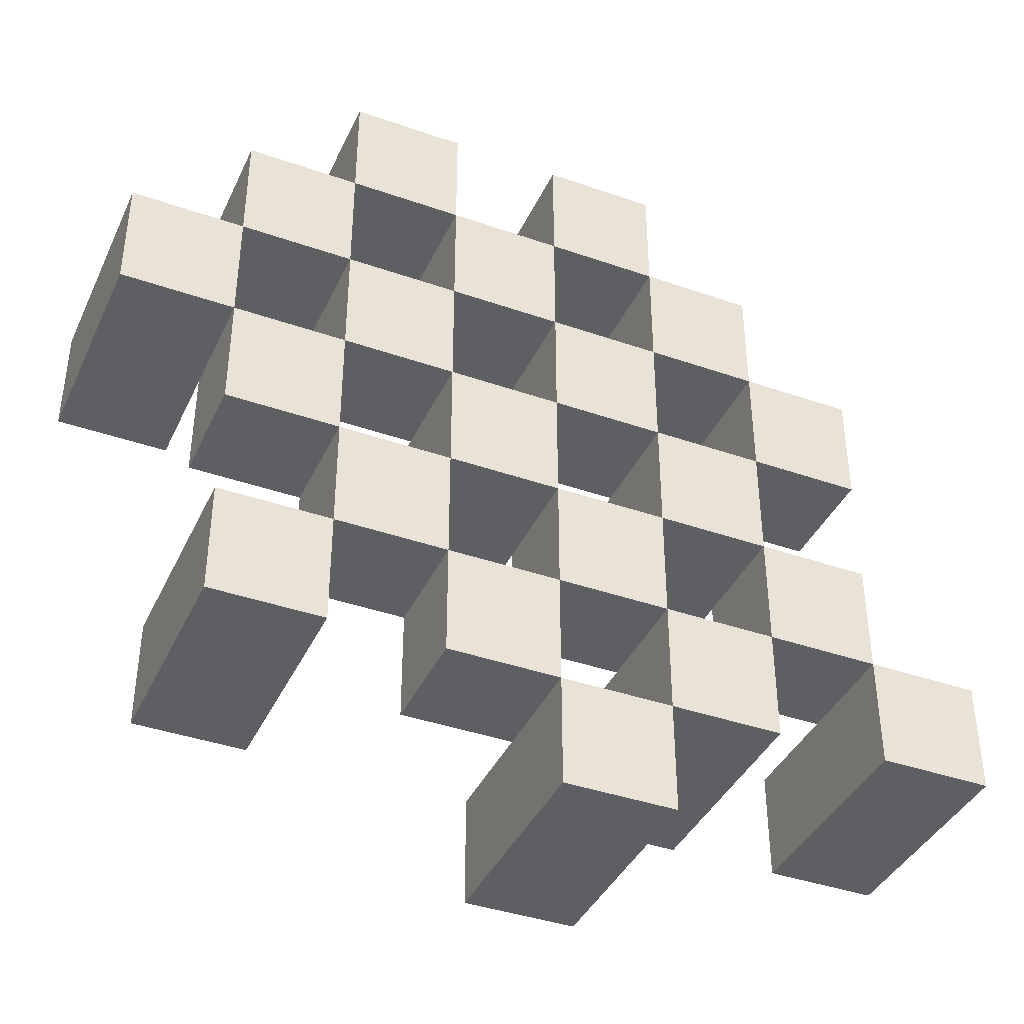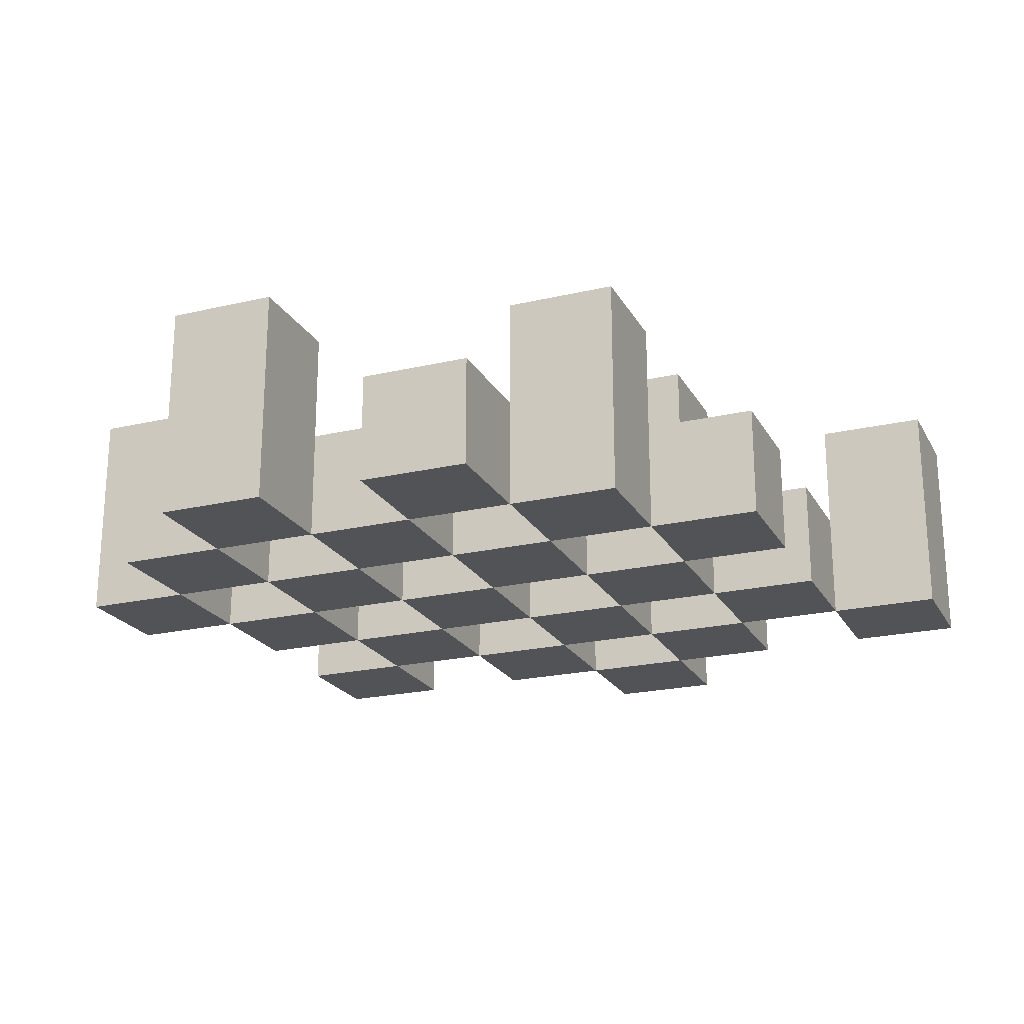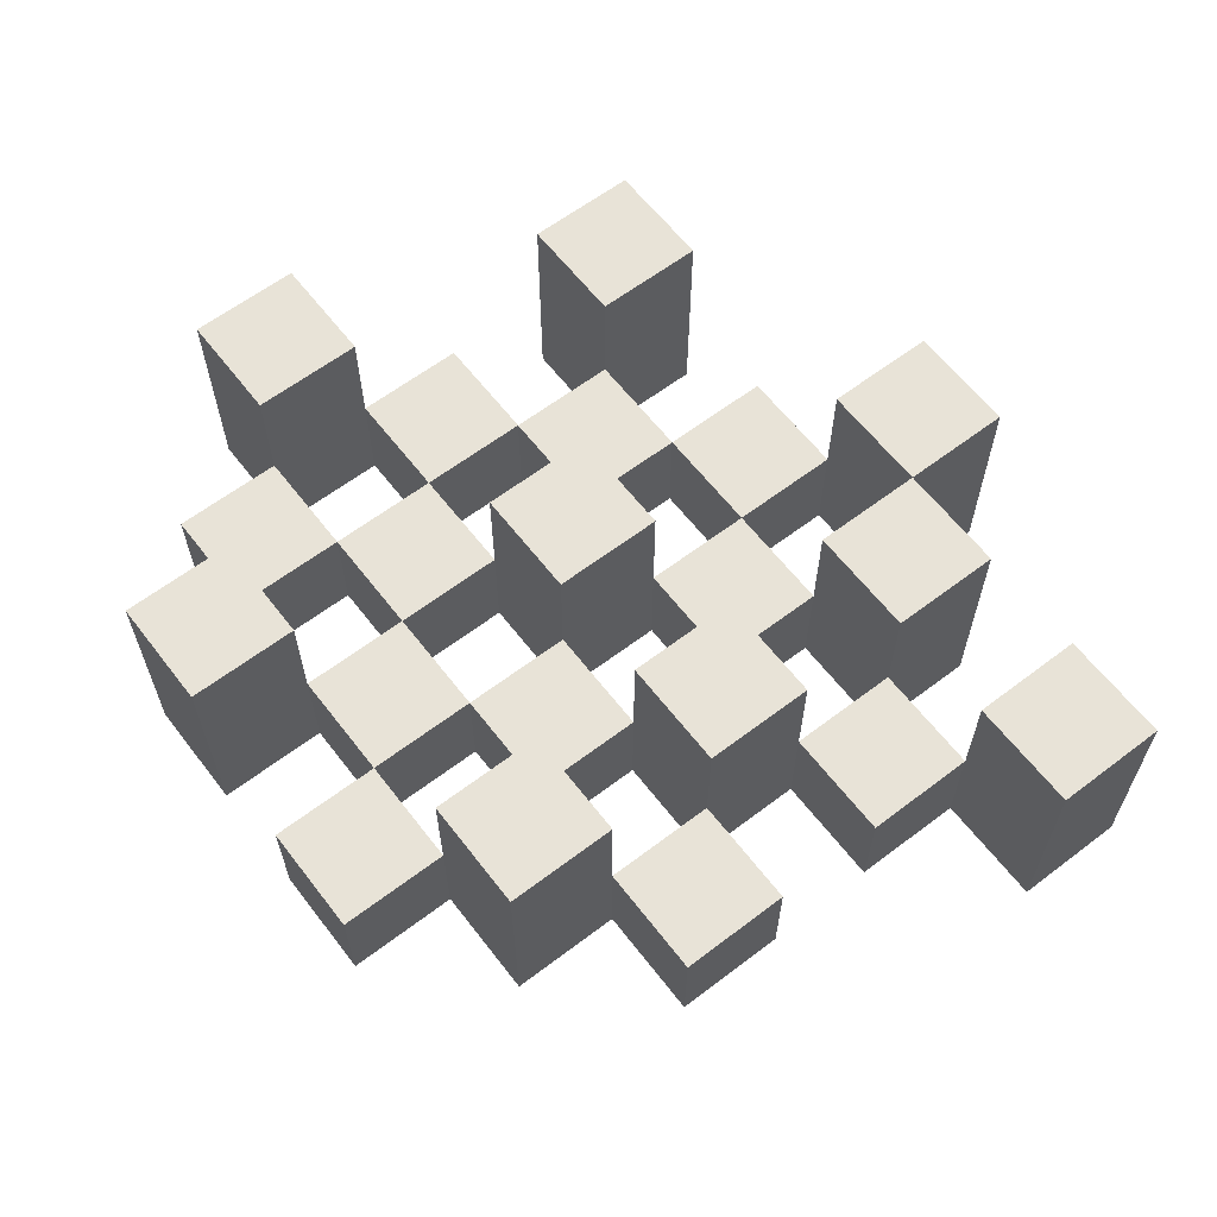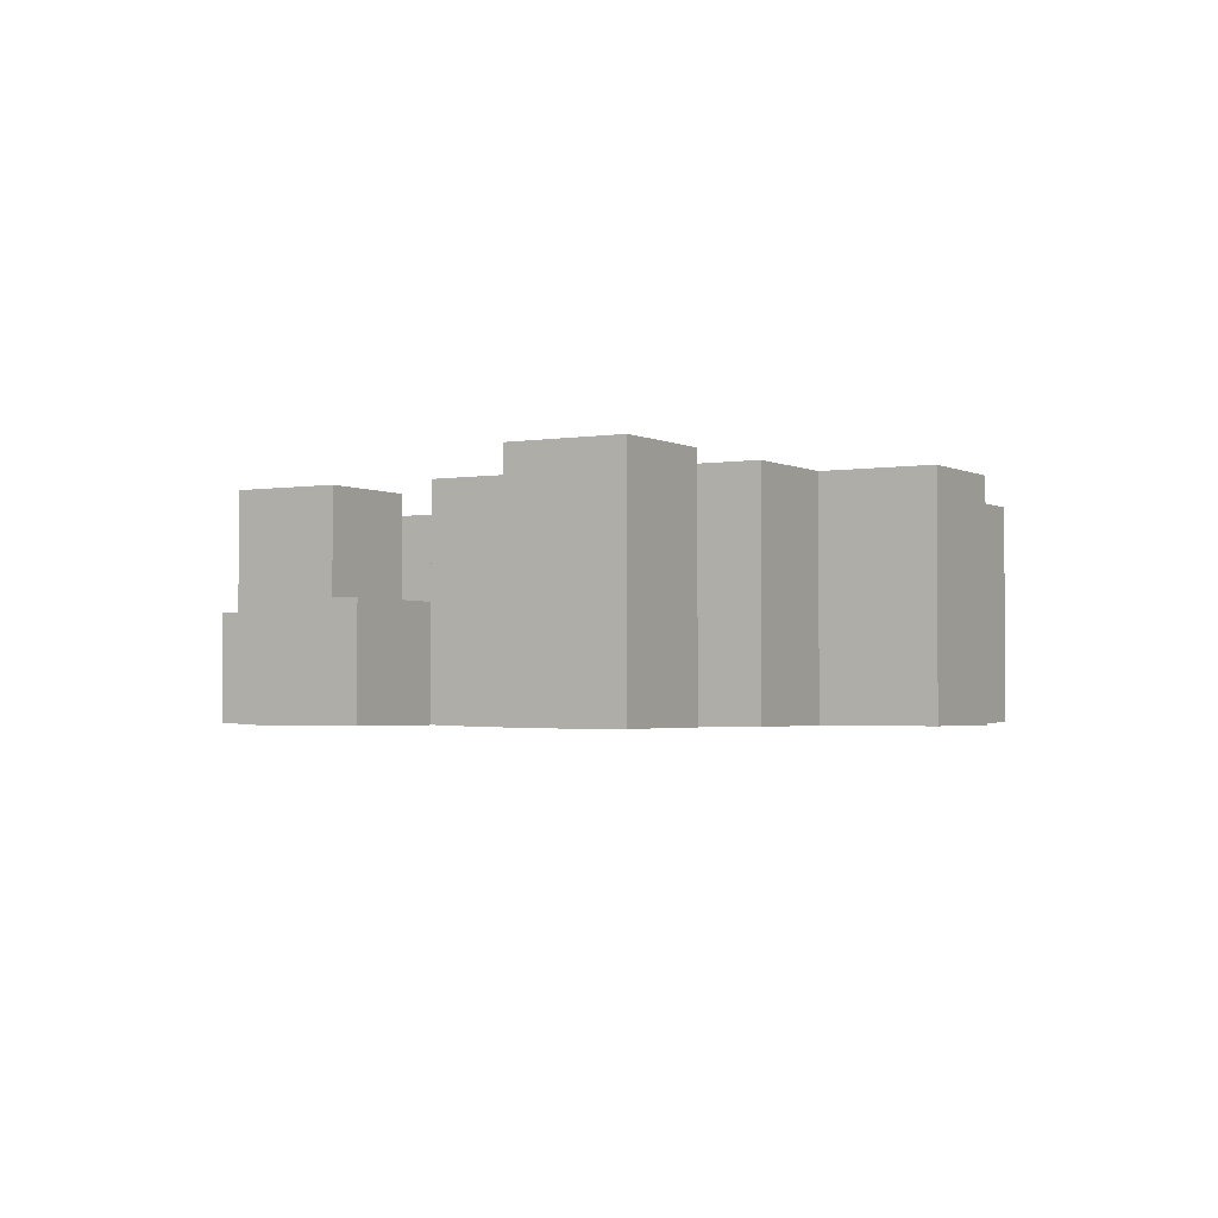
<metadata>
{"format":"obj","ext":"obj","renderer":"f3d","projection":"perspective","resolution":1024,"background":"white","views":[{"elev":-39.8,"azim":-23.4,"up":"+Z"},{"elev":-21.8,"azim":22.2,"up":"+Y"},{"elev":62.1,"azim":52.4,"up":"+Y"},{"elev":-2.3,"azim":120.5,"up":"+Y"}]}
</metadata>
<code>
o
v 9.9 0.9 29.5
v 9.9 0.9 29.4
v 9.9 1.1 29.5
v 9.9 1.1 29.4
v 10 0.9 29.6
v 10 0.9 29.5
v 10 0.9 29.4
v 10 0.9 29.3
v 10 0.9 29.2
v 10 0.9 29.1
v 10 1 29.6
v 10 1 29.5
v 10 1 29.4
v 10 1 29.3
v 10 1.1 29.2
v 10 1.1 29.1
v 10.1 0.9 29.7
v 10.1 0.9 29.6
v 10.1 0.9 29.5
v 10.1 0.9 29.4
v 10.1 0.9 29.3
v 10.1 0.9 29.2
v 10.1 1 29.6
v 10.1 1 29.5
v 10.1 1 29.4
v 10.1 1 29.3
v 10.1 1 29.2
v 10.1 1.1 29.7
v 10.1 1.1 29.6
v 10.2 0.9 29.6
v 10.2 0.9 29.5
v 10.2 0.9 29.4
v 10.2 0.9 29.3
v 10.2 0.9 29.2
v 10.2 0.9 29.1
v 10.2 1 29.6
v 10.2 1 29.5
v 10.2 1 29.4
v 10.2 1 29.3
v 10.2 1 29.2
v 10.2 1 29.1
v 10.2 1.1 29.4
v 10.2 1.1 29.3
v 10.3 0.9 29.7
v 10.3 0.9 29.6
v 10.3 0.9 29.5
v 10.3 0.9 29.4
v 10.3 0.9 29.3
v 10.3 0.9 29.2
v 10.3 0.9 29.1
v 10.3 0.9 29
v 10.3 1 29.7
v 10.3 1 29.6
v 10.3 1 29.5
v 10.3 1 29.4
v 10.3 1 29.3
v 10.3 1 29.2
v 10.3 1 29.1
v 10.3 1.1 29.1
v 10.3 1.1 29
v 10.4 0.9 29.6
v 10.4 0.9 29.5
v 10.4 0.9 29.4
v 10.4 0.9 29.3
v 10.4 0.9 29.2
v 10.4 0.9 29.1
v 10.4 1 29.6
v 10.4 1 29.5
v 10.4 1 29.4
v 10.4 1 29.3
v 10.4 1 29.2
v 10.4 1.1 29.6
v 10.4 1.1 29.5
v 10.4 1.1 29.4
v 10.4 1.1 29.3
v 10.4 1.1 29.2
v 10.4 1.1 29.1
v 10.5 0.9 29.5
v 10.5 0.9 29.4
v 10.5 0.9 29.3
v 10.5 0.9 29.2
v 10.5 1 29.5
v 10.5 1 29.4
v 10.5 1 29.3
v 10.5 1 29.2
v 10.6 0.9 29.2
v 10.6 0.9 29.1
v 10.6 1 29.2
v 10.6 1.1 29.2
v 10.6 1.1 29.1
v 10 0.9 29.5
v 10 0.9 29.4
v 10 1 29.5
v 10 1 29.4
v 10 1.1 29.5
v 10 1.1 29.4
v 10.1 0.9 29.6
v 10.1 0.9 29.5
v 10.1 0.9 29.4
v 10.1 0.9 29.3
v 10.1 0.9 29.2
v 10.1 0.9 29.1
v 10.1 1 29.6
v 10.1 1 29.5
v 10.1 1 29.4
v 10.1 1 29.3
v 10.1 1 29.2
v 10.1 1.1 29.2
v 10.1 1.1 29.1
v 10.2 0.9 29.7
v 10.2 0.9 29.6
v 10.2 0.9 29.5
v 10.2 0.9 29.4
v 10.2 0.9 29.3
v 10.2 0.9 29.2
v 10.2 1 29.6
v 10.2 1 29.5
v 10.2 1 29.4
v 10.2 1 29.3
v 10.2 1 29.2
v 10.2 1.1 29.7
v 10.2 1.1 29.6
v 10.3 0.9 29.6
v 10.3 0.9 29.5
v 10.3 0.9 29.4
v 10.3 0.9 29.3
v 10.3 0.9 29.2
v 10.3 0.9 29.1
v 10.3 1 29.6
v 10.3 1 29.5
v 10.3 1 29.4
v 10.3 1 29.3
v 10.3 1 29.2
v 10.3 1 29.1
v 10.3 1.1 29.4
v 10.3 1.1 29.3
v 10.4 0.9 29.7
v 10.4 0.9 29.6
v 10.4 0.9 29.5
v 10.4 0.9 29.4
v 10.4 0.9 29.3
v 10.4 0.9 29.2
v 10.4 0.9 29.1
v 10.4 0.9 29
v 10.4 1 29.7
v 10.4 1 29.6
v 10.4 1 29.5
v 10.4 1 29.4
v 10.4 1 29.3
v 10.4 1 29.2
v 10.4 1.1 29.1
v 10.4 1.1 29
v 10.5 0.9 29.6
v 10.5 0.9 29.5
v 10.5 0.9 29.4
v 10.5 0.9 29.3
v 10.5 0.9 29.2
v 10.5 0.9 29.1
v 10.5 1 29.5
v 10.5 1 29.4
v 10.5 1 29.3
v 10.5 1 29.2
v 10.5 1.1 29.6
v 10.5 1.1 29.5
v 10.5 1.1 29.4
v 10.5 1.1 29.3
v 10.5 1.1 29.2
v 10.5 1.1 29.1
v 10.6 0.9 29.5
v 10.6 0.9 29.4
v 10.6 0.9 29.3
v 10.6 0.9 29.2
v 10.6 1 29.5
v 10.6 1 29.4
v 10.6 1 29.3
v 10.6 1 29.2
v 10.7 0.9 29.2
v 10.7 0.9 29.1
v 10.7 1.1 29.2
v 10.7 1.1 29.1
v 10.1 0.9 29.7
v 10.1 1.1 29.7
v 10.2 0.9 29.7
v 10.2 1.1 29.7
v 10.3 0.9 29.7
v 10.3 1 29.7
v 10.4 0.9 29.7
v 10.4 1 29.7
v 10 0.9 29.6
v 10 1 29.6
v 10.1 0.9 29.6
v 10.1 1 29.6
v 10.2 0.9 29.6
v 10.2 1 29.6
v 10.3 0.9 29.6
v 10.3 1 29.6
v 10.4 0.9 29.6
v 10.4 1 29.6
v 10.4 1.1 29.6
v 10.5 0.9 29.6
v 10.5 1.1 29.6
v 9.9 0.9 29.5
v 9.9 1.1 29.5
v 10 0.9 29.5
v 10 1 29.5
v 10 1.1 29.5
v 10.1 0.9 29.5
v 10.1 1 29.5
v 10.2 0.9 29.5
v 10.2 1 29.5
v 10.3 0.9 29.5
v 10.3 1 29.5
v 10.4 0.9 29.5
v 10.4 1 29.5
v 10.5 0.9 29.5
v 10.5 1 29.5
v 10.6 0.9 29.5
v 10.6 1 29.5
v 10 0.9 29.4
v 10 1 29.4
v 10.1 0.9 29.4
v 10.1 1 29.4
v 10.2 0.9 29.4
v 10.2 1 29.4
v 10.2 1.1 29.4
v 10.3 0.9 29.4
v 10.3 1 29.4
v 10.3 1.1 29.4
v 10.4 0.9 29.4
v 10.4 1 29.4
v 10.4 1.1 29.4
v 10.5 0.9 29.4
v 10.5 1 29.4
v 10.5 1.1 29.4
v 10.1 0.9 29.3
v 10.1 1 29.3
v 10.2 0.9 29.3
v 10.2 1 29.3
v 10.3 0.9 29.3
v 10.3 1 29.3
v 10.4 0.9 29.3
v 10.4 1 29.3
v 10.5 0.9 29.3
v 10.5 1 29.3
v 10.6 0.9 29.3
v 10.6 1 29.3
v 10 0.9 29.2
v 10 1.1 29.2
v 10.1 0.9 29.2
v 10.1 1 29.2
v 10.1 1.1 29.2
v 10.2 0.9 29.2
v 10.2 1 29.2
v 10.3 0.9 29.2
v 10.3 1 29.2
v 10.4 0.9 29.2
v 10.4 1 29.2
v 10.4 1.1 29.2
v 10.5 0.9 29.2
v 10.5 1 29.2
v 10.5 1.1 29.2
v 10.6 0.9 29.2
v 10.6 1 29.2
v 10.6 1.1 29.2
v 10.7 0.9 29.2
v 10.7 1.1 29.2
v 10.3 0.9 29.1
v 10.3 1 29.1
v 10.3 1.1 29.1
v 10.4 0.9 29.1
v 10.4 1.1 29.1
v 10.1 0.9 29.6
v 10.1 1 29.6
v 10.1 1.1 29.6
v 10.2 0.9 29.6
v 10.2 1 29.6
v 10.2 1.1 29.6
v 10.3 0.9 29.6
v 10.3 1 29.6
v 10.4 0.9 29.6
v 10.4 1 29.6
v 10 0.9 29.5
v 10 1 29.5
v 10.1 0.9 29.5
v 10.1 1 29.5
v 10.2 0.9 29.5
v 10.2 1 29.5
v 10.3 0.9 29.5
v 10.3 1 29.5
v 10.4 0.9 29.5
v 10.4 1 29.5
v 10.4 1.1 29.5
v 10.5 0.9 29.5
v 10.5 1 29.5
v 10.5 1.1 29.5
v 9.9 0.9 29.4
v 9.9 1.1 29.4
v 10 0.9 29.4
v 10 1 29.4
v 10 1.1 29.4
v 10.1 0.9 29.4
v 10.1 1 29.4
v 10.2 0.9 29.4
v 10.2 1 29.4
v 10.3 0.9 29.4
v 10.3 1 29.4
v 10.4 0.9 29.4
v 10.4 1 29.4
v 10.5 0.9 29.4
v 10.5 1 29.4
v 10.6 0.9 29.4
v 10.6 1 29.4
v 10 0.9 29.3
v 10 1 29.3
v 10.1 0.9 29.3
v 10.1 1 29.3
v 10.2 0.9 29.3
v 10.2 1 29.3
v 10.2 1.1 29.3
v 10.3 0.9 29.3
v 10.3 1 29.3
v 10.3 1.1 29.3
v 10.4 0.9 29.3
v 10.4 1 29.3
v 10.4 1.1 29.3
v 10.5 0.9 29.3
v 10.5 1 29.3
v 10.5 1.1 29.3
v 10.1 0.9 29.2
v 10.1 1 29.2
v 10.2 0.9 29.2
v 10.2 1 29.2
v 10.3 0.9 29.2
v 10.3 1 29.2
v 10.4 0.9 29.2
v 10.4 1 29.2
v 10.5 0.9 29.2
v 10.5 1 29.2
v 10.6 0.9 29.2
v 10.6 1 29.2
v 10 0.9 29.1
v 10 1.1 29.1
v 10.1 0.9 29.1
v 10.1 1.1 29.1
v 10.2 0.9 29.1
v 10.2 1 29.1
v 10.3 0.9 29.1
v 10.3 1 29.1
v 10.4 0.9 29.1
v 10.4 1.1 29.1
v 10.5 0.9 29.1
v 10.5 1.1 29.1
v 10.6 0.9 29.1
v 10.6 1.1 29.1
v 10.7 0.9 29.1
v 10.7 1.1 29.1
v 10.3 0.9 29
v 10.3 1.1 29
v 10.4 0.9 29
v 10.4 1.1 29
v 10.1 0.9 29.7
v 10.2 0.9 29.7
v 10.3 0.9 29.7
v 10.4 0.9 29.7
v 10 0.9 29.6
v 10.1 0.9 29.6
v 10.2 0.9 29.6
v 10.3 0.9 29.6
v 10.4 0.9 29.6
v 10.5 0.9 29.6
v 9.9 0.9 29.5
v 10 0.9 29.5
v 10.1 0.9 29.5
v 10.2 0.9 29.5
v 10.3 0.9 29.5
v 10.4 0.9 29.5
v 10.5 0.9 29.5
v 10.6 0.9 29.5
v 9.9 0.9 29.4
v 10 0.9 29.4
v 10.1 0.9 29.4
v 10.2 0.9 29.4
v 10.3 0.9 29.4
v 10.4 0.9 29.4
v 10.5 0.9 29.4
v 10.6 0.9 29.4
v 10 0.9 29.3
v 10.1 0.9 29.3
v 10.2 0.9 29.3
v 10.3 0.9 29.3
v 10.4 0.9 29.3
v 10.5 0.9 29.3
v 10.6 0.9 29.3
v 10 0.9 29.2
v 10.1 0.9 29.2
v 10.2 0.9 29.2
v 10.3 0.9 29.2
v 10.4 0.9 29.2
v 10.5 0.9 29.2
v 10.6 0.9 29.2
v 10.7 0.9 29.2
v 10 0.9 29.1
v 10.1 0.9 29.1
v 10.2 0.9 29.1
v 10.3 0.9 29.1
v 10.4 0.9 29.1
v 10.5 0.9 29.1
v 10.6 0.9 29.1
v 10.7 0.9 29.1
v 10.3 0.9 29
v 10.4 0.9 29
v 10.3 1 29.7
v 10.4 1 29.7
v 10 1 29.6
v 10.1 1 29.6
v 10.2 1 29.6
v 10.3 1 29.6
v 10.4 1 29.6
v 10 1 29.5
v 10.1 1 29.5
v 10.2 1 29.5
v 10.3 1 29.5
v 10.4 1 29.5
v 10.5 1 29.5
v 10.6 1 29.5
v 10 1 29.4
v 10.1 1 29.4
v 10.2 1 29.4
v 10.3 1 29.4
v 10.4 1 29.4
v 10.5 1 29.4
v 10.6 1 29.4
v 10 1 29.3
v 10.1 1 29.3
v 10.2 1 29.3
v 10.3 1 29.3
v 10.4 1 29.3
v 10.5 1 29.3
v 10.6 1 29.3
v 10.1 1 29.2
v 10.2 1 29.2
v 10.3 1 29.2
v 10.4 1 29.2
v 10.5 1 29.2
v 10.6 1 29.2
v 10.2 1 29.1
v 10.3 1 29.1
v 10.1 1.1 29.7
v 10.2 1.1 29.7
v 10.1 1.1 29.6
v 10.2 1.1 29.6
v 10.4 1.1 29.6
v 10.5 1.1 29.6
v 9.9 1.1 29.5
v 10 1.1 29.5
v 10.4 1.1 29.5
v 10.5 1.1 29.5
v 9.9 1.1 29.4
v 10 1.1 29.4
v 10.2 1.1 29.4
v 10.3 1.1 29.4
v 10.4 1.1 29.4
v 10.5 1.1 29.4
v 10.2 1.1 29.3
v 10.3 1.1 29.3
v 10.4 1.1 29.3
v 10.5 1.1 29.3
v 10 1.1 29.2
v 10.1 1.1 29.2
v 10.4 1.1 29.2
v 10.5 1.1 29.2
v 10.6 1.1 29.2
v 10.7 1.1 29.2
v 10 1.1 29.1
v 10.1 1.1 29.1
v 10.3 1.1 29.1
v 10.4 1.1 29.1
v 10.5 1.1 29.1
v 10.6 1.1 29.1
v 10.7 1.1 29.1
v 10.3 1.1 29
v 10.4 1.1 29
f 3 2 1
f 4 2 3
f 11 6 5
f 12 6 11
f 13 8 7
f 14 8 13
f 15 10 9
f 16 10 15
f 23 18 17
f 24 20 19
f 25 20 24
f 26 22 21
f 27 22 26
f 28 23 17
f 29 23 28
f 36 31 30
f 37 31 36
f 38 33 32
f 39 33 38
f 40 35 34
f 41 35 40
f 42 39 38
f 43 39 42
f 52 45 44
f 53 45 52
f 54 47 46
f 55 47 54
f 56 49 48
f 57 49 56
f 58 51 50
f 59 51 58
f 60 51 59
f 67 62 61
f 68 62 67
f 69 64 63
f 70 64 69
f 71 66 65
f 72 68 67
f 73 68 72
f 74 70 69
f 75 70 74
f 76 66 71
f 77 66 76
f 82 79 78
f 83 79 82
f 84 81 80
f 85 81 84
f 88 87 86
f 89 87 88
f 90 87 89
f 91 92 93
f 93 92 94
f 93 94 95
f 95 94 96
f 97 98 103
f 103 98 104
f 99 100 105
f 105 100 106
f 101 102 107
f 107 102 108
f 108 102 109
f 110 111 116
f 112 113 117
f 117 113 118
f 114 115 119
f 119 115 120
f 110 116 121
f 121 116 122
f 123 124 129
f 129 124 130
f 125 126 131
f 131 126 132
f 127 128 133
f 133 128 134
f 131 132 135
f 135 132 136
f 137 138 145
f 145 138 146
f 139 140 147
f 147 140 148
f 141 142 149
f 149 142 150
f 143 144 151
f 151 144 152
f 153 154 159
f 155 156 160
f 160 156 161
f 157 158 162
f 153 159 163
f 163 159 164
f 160 161 165
f 165 161 166
f 162 158 167
f 167 158 168
f 169 170 173
f 173 170 174
f 171 172 175
f 175 172 176
f 177 178 179
f 179 178 180
f 183 182 181
f 184 182 183
f 187 186 185
f 188 186 187
f 191 190 189
f 192 190 191
f 195 194 193
f 196 194 195
f 200 198 197
f 200 199 198
f 201 199 200
f 204 203 202
f 205 203 204
f 206 203 205
f 209 208 207
f 210 208 209
f 213 212 211
f 214 212 213
f 217 216 215
f 218 216 217
f 221 220 219
f 222 220 221
f 226 224 223
f 226 225 224
f 227 225 226
f 228 225 227
f 232 230 229
f 232 231 230
f 233 231 232
f 234 231 233
f 237 236 235
f 238 236 237
f 241 240 239
f 242 240 241
f 245 244 243
f 246 244 245
f 249 248 247
f 250 248 249
f 251 248 250
f 254 253 252
f 255 253 254
f 259 257 256
f 259 258 257
f 260 258 259
f 261 258 260
f 265 263 262
f 265 264 263
f 266 264 265
f 270 268 267
f 270 269 268
f 271 269 270
f 272 273 275
f 273 274 275
f 275 274 276
f 276 274 277
f 278 279 280
f 280 279 281
f 282 283 284
f 284 283 285
f 286 287 288
f 288 287 289
f 290 291 293
f 291 292 293
f 293 292 294
f 294 292 295
f 296 297 298
f 298 297 299
f 299 297 300
f 301 302 303
f 303 302 304
f 305 306 307
f 307 306 308
f 309 310 311
f 311 310 312
f 313 314 315
f 315 314 316
f 317 318 320
f 318 319 320
f 320 319 321
f 321 319 322
f 323 324 326
f 324 325 326
f 326 325 327
f 327 325 328
f 329 330 331
f 331 330 332
f 333 334 335
f 335 334 336
f 337 338 339
f 339 338 340
f 341 342 343
f 343 342 344
f 345 346 347
f 347 346 348
f 349 350 351
f 351 350 352
f 353 354 355
f 355 354 356
f 357 358 359
f 359 358 360
f 366 362 361
f 367 362 366
f 368 364 363
f 369 364 368
f 372 366 365
f 373 366 372
f 374 368 367
f 375 368 374
f 376 370 369
f 377 370 376
f 379 372 371
f 380 372 379
f 381 374 373
f 382 374 381
f 383 376 375
f 384 376 383
f 385 378 377
f 386 378 385
f 387 381 380
f 388 381 387
f 389 383 382
f 390 383 389
f 391 385 384
f 392 385 391
f 395 389 388
f 396 389 395
f 397 391 390
f 398 391 397
f 399 393 392
f 400 393 399
f 402 395 394
f 403 395 402
f 404 397 396
f 405 397 404
f 406 399 398
f 407 399 406
f 408 401 400
f 409 401 408
f 410 406 405
f 411 406 410
f 412 413 417
f 417 413 418
f 414 415 419
f 419 415 420
f 416 417 421
f 421 417 422
f 420 421 427
f 427 421 428
f 422 423 429
f 429 423 430
f 424 425 431
f 431 425 432
f 426 427 433
f 433 427 434
f 434 435 440
f 440 435 441
f 436 437 442
f 442 437 443
f 438 439 444
f 444 439 445
f 441 442 446
f 446 442 447
f 448 449 450
f 450 449 451
f 452 453 456
f 456 453 457
f 454 455 458
f 458 455 459
f 460 461 464
f 464 461 465
f 462 463 466
f 466 463 467
f 468 469 474
f 474 469 475
f 470 471 477
f 477 471 478
f 472 473 479
f 479 473 480
f 476 477 481
f 481 477 482

</code>
